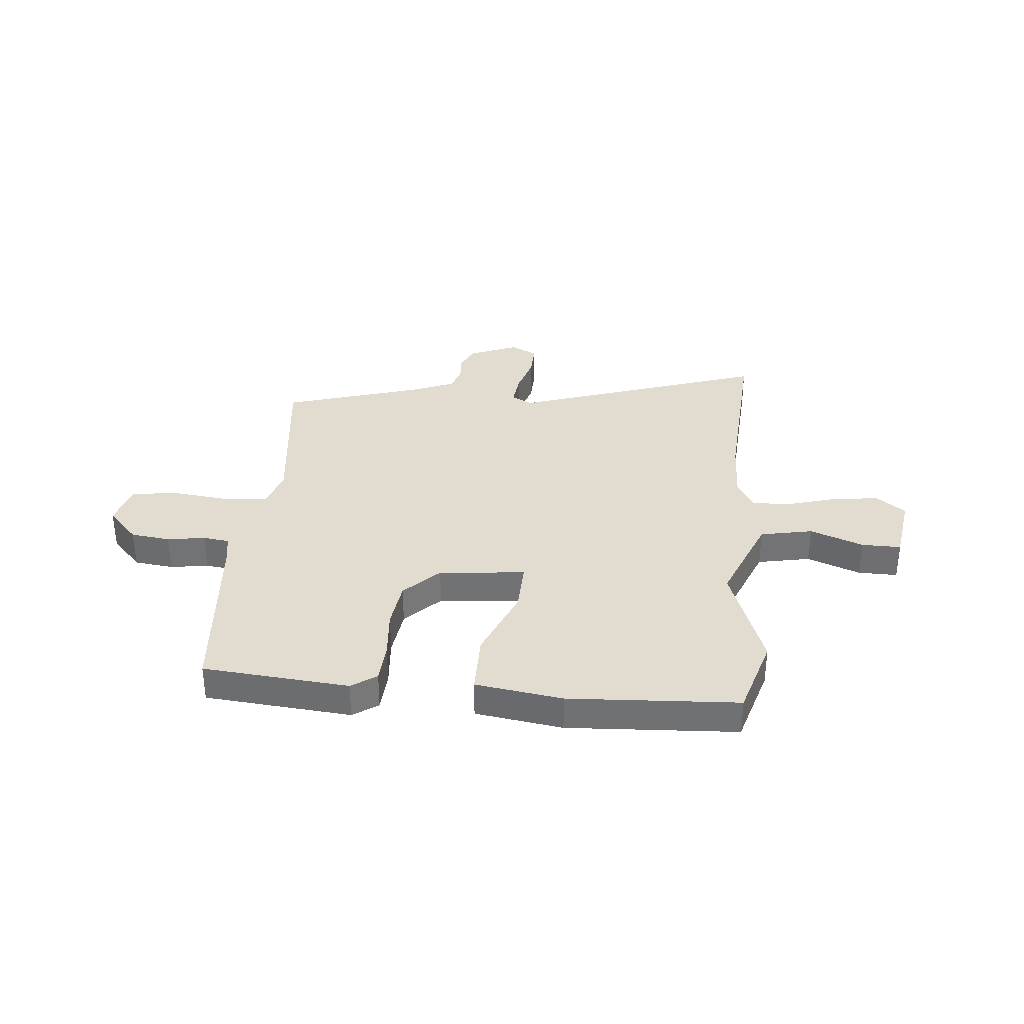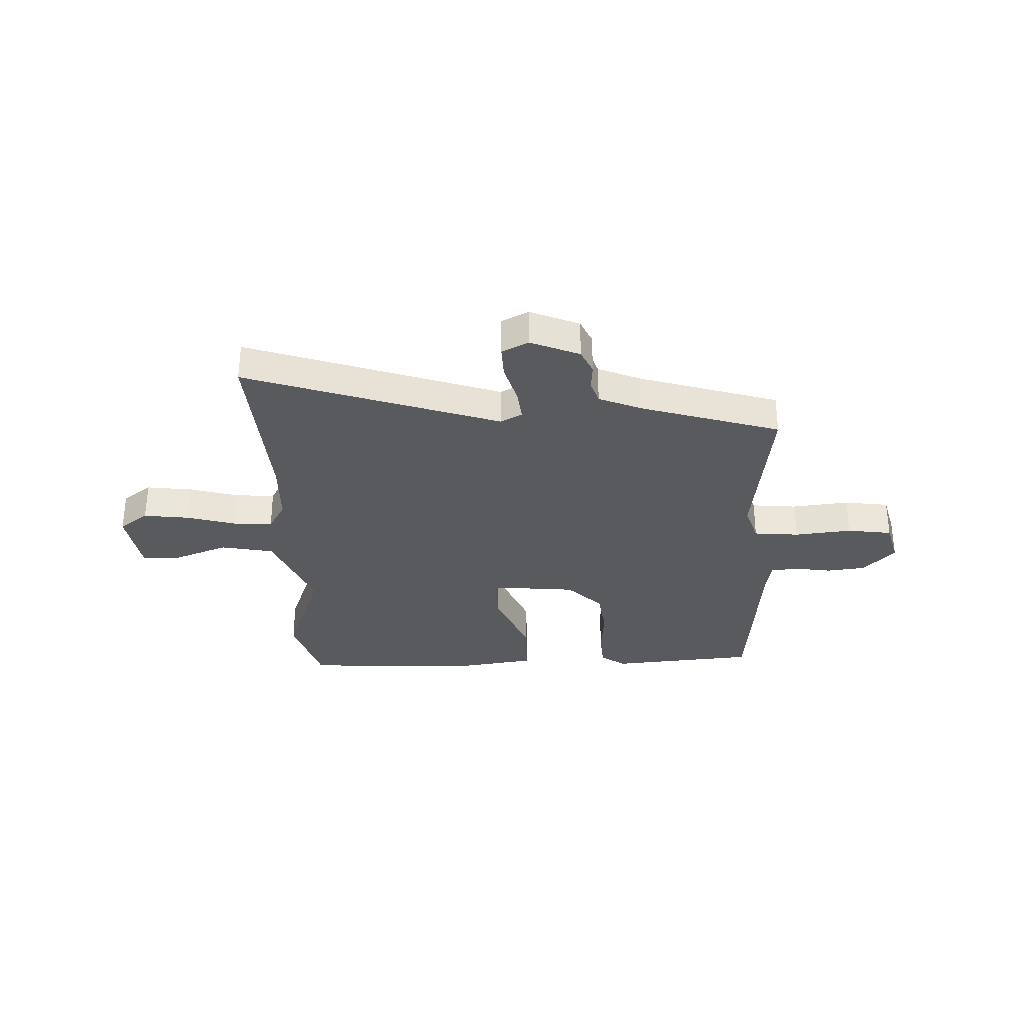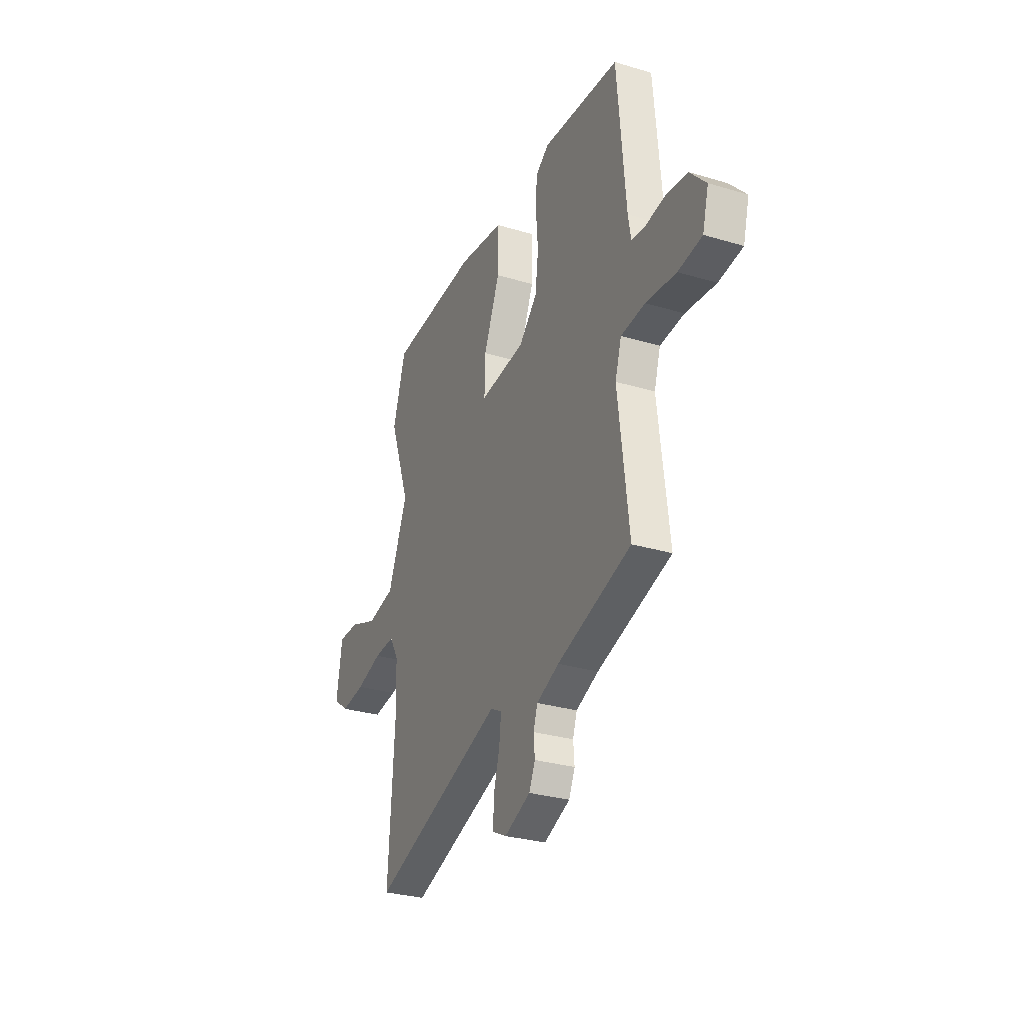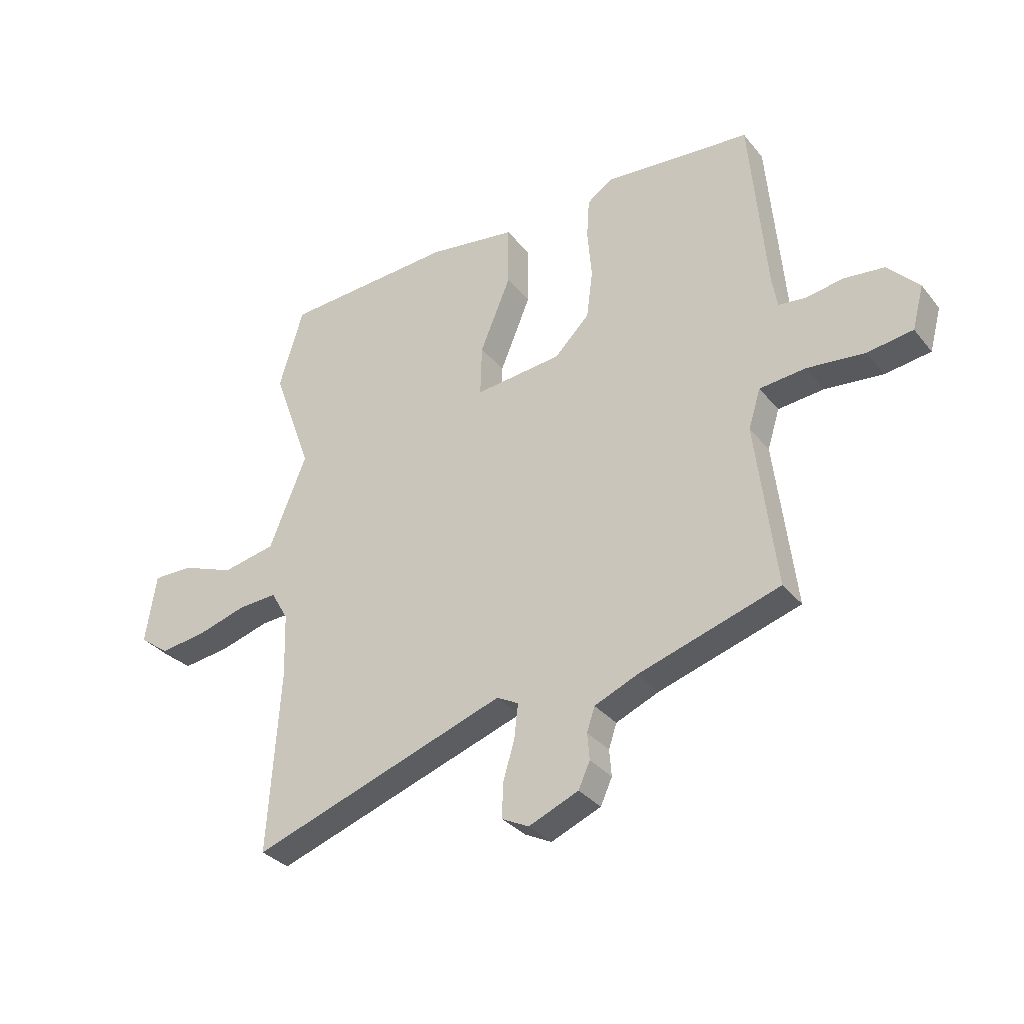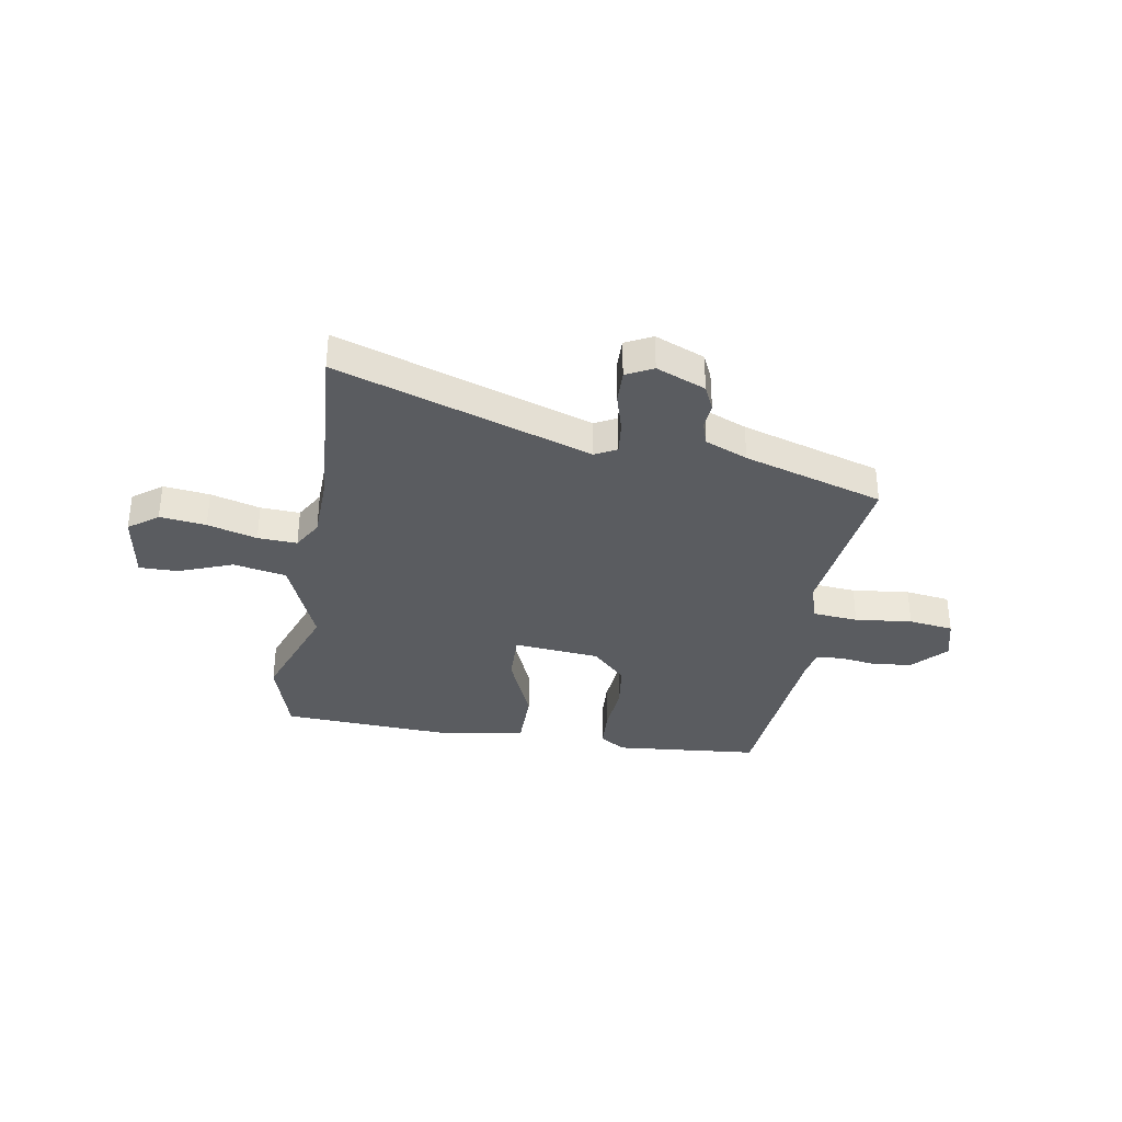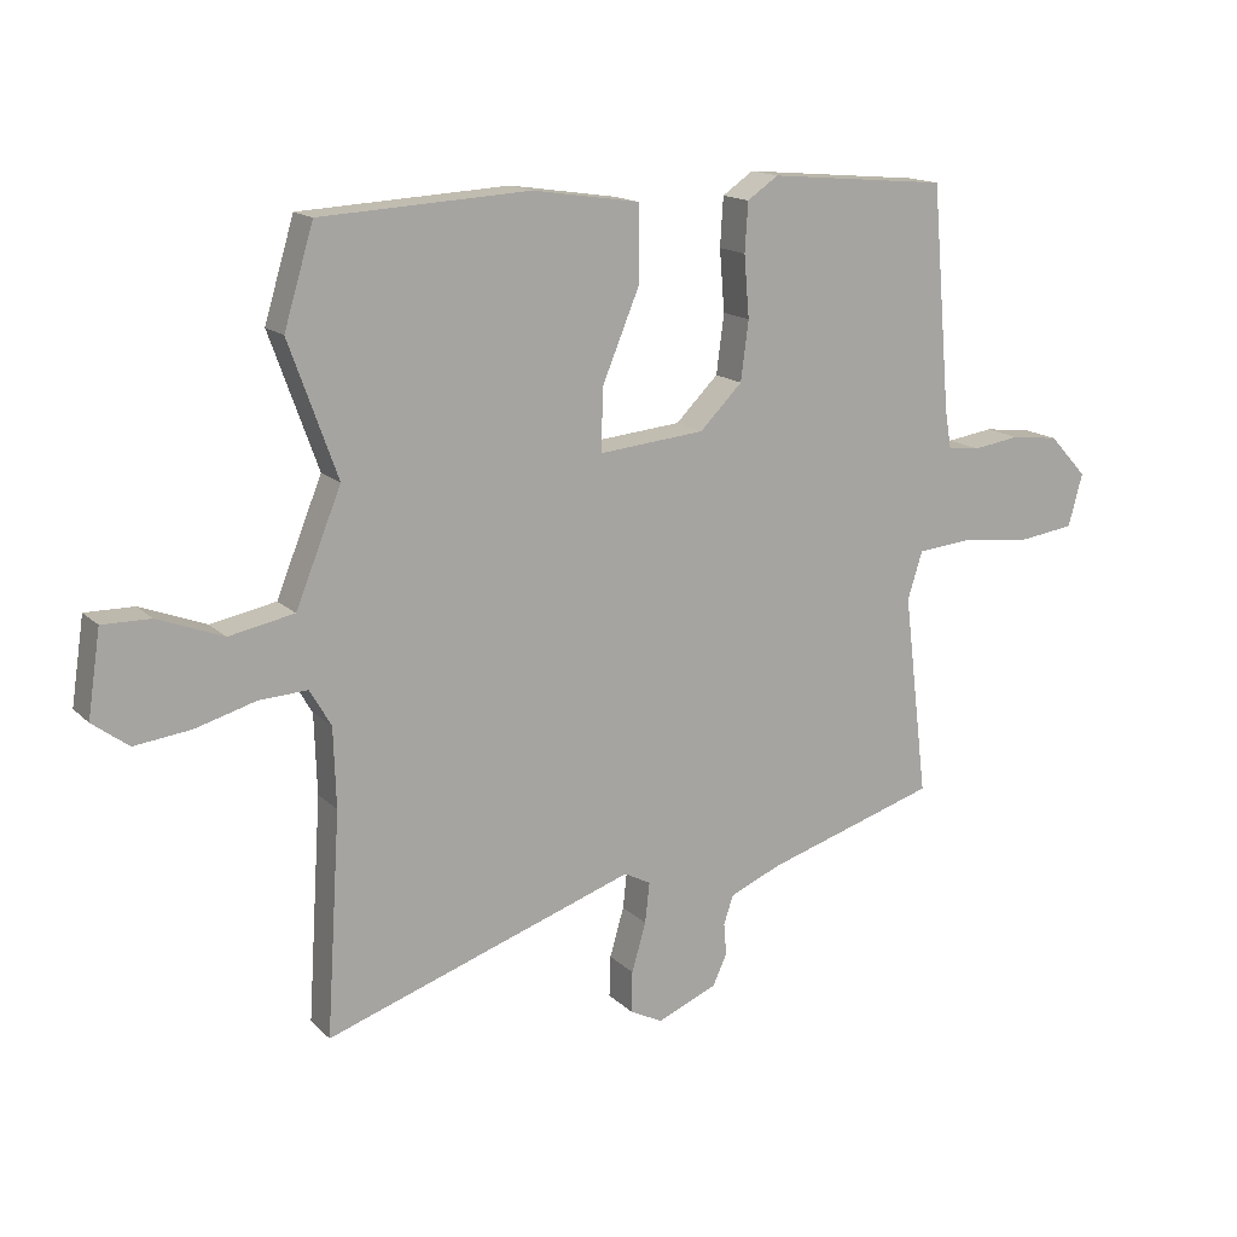
<metadata>
{"format":"obj","ext":"obj","renderer":"f3d","projection":"perspective","resolution":1024,"background":"white","views":[{"elev":34.5,"azim":5.2,"up":"+Y"},{"elev":-31.8,"azim":-177.9,"up":"+Y"},{"elev":-29.7,"azim":-113.7,"up":"+Z"},{"elev":-32.9,"azim":-147.5,"up":"+Z"},{"elev":-34.4,"azim":170.5,"up":"+Y"},{"elev":15.4,"azim":151.5,"up":"+Z"}]}
</metadata>
<code>
v 0.499 0.07 0.504
v 0.545 0.07 0.351
v 0.47 0.07 0.143
v 0.541 0.07 -0.032
v 0.642 0.07 -0.052
v 0.744 0.07 -0.013
v 0.819 0.07 -0.012
v 0.839 0.07 -0.144
v 0.783 0.07 -0.186
v 0.695 0.07 -0.175
v 0.601 0.07 -0.148
v 0.526 0.07 -0.144
v 0.493 0.07 -0.201
v 0.489 0.07 -0.324
v 0.511 0.07 -0.668
v 0.028 0.07 -0.504
v -0.013 0.07 -0.526
v -0.006 0.07 -0.589
v 0.016 0.07 -0.665
v 0.018 0.07 -0.729
v -0.033 0.07 -0.755
v -0.127 0.07 -0.716
v -0.149 0.07 -0.668
v -0.145 0.07 -0.618
v -0.16 0.07 -0.573
v -0.241 0.07 -0.539
v -0.508 0.07 -0.457
v -0.47 0.07 -0.142
v -0.493 0.07 -0.068
v -0.58 0.07 -0.06
v -0.689 0.07 -0.072
v -0.775 0.07 -0.06
v -0.797 0.07 0.022
v -0.738 0.07 0.086
v -0.663 0.07 0.095
v -0.59 0.07 0.084
v -0.54 0.07 0.09
v -0.53 0.07 0.149
v -0.5 0.07 0.497
v -0.22 0.07 0.522
v -0.172 0.07 0.489
v -0.167 0.07 0.413
v -0.175 0.07 0.317
v -0.163 0.07 0.225
v -0.097 0.07 0.159
v 0.068 0.07 0.143
v 0.065 0.07 0.24
v 0.007 0.07 0.38
v 0.007 0.07 0.497
v 0.174 0.07 0.522
v 0.499 0 0.504
v 0.545 0 0.351
v 0.47 0 0.143
v 0.541 0 -0.032
v 0.642 0 -0.052
v 0.744 0 -0.013
v 0.819 0 -0.012
v 0.839 0 -0.144
v 0.783 0 -0.186
v 0.695 0 -0.175
v 0.601 0 -0.148
v 0.526 0 -0.144
v 0.493 0 -0.201
v 0.489 0 -0.324
v 0.511 0 -0.668
v 0.028 0 -0.504
v -0.013 0 -0.526
v -0.006 0 -0.589
v 0.016 0 -0.665
v 0.018 0 -0.729
v -0.033 0 -0.755
v -0.127 0 -0.716
v -0.149 0 -0.668
v -0.145 0 -0.618
v -0.16 0 -0.573
v -0.241 0 -0.539
v -0.508 0 -0.457
v -0.47 0 -0.142
v -0.493 0 -0.068
v -0.58 0 -0.06
v -0.689 0 -0.072
v -0.775 0 -0.06
v -0.797 0 0.022
v -0.738 0 0.086
v -0.663 0 0.095
v -0.59 0 0.084
v -0.54 0 0.09
v -0.53 0 0.149
v -0.5 0 0.497
v -0.22 0 0.522
v -0.172 0 0.489
v -0.167 0 0.413
v -0.175 0 0.317
v -0.163 0 0.225
v -0.097 0 0.159
v 0.068 0 0.143
v 0.065 0 0.24
v 0.007 0 0.38
v 0.007 0 0.497
v 0.174 0 0.522
f 47 48 49 50
f 46 47 50 1
f 40 41 42 43
f 38 39 40 43
f 37 38 43 44
f 33 34 35 36
f 33 36 37
f 30 31 32 33
f 29 30 33 37
f 28 29 37 44
f 26 27 28 44
f 21 22 23 24
f 21 24 25
f 18 19 20 21
f 17 18 21 25
f 16 17 25 26
f 14 15 16
f 13 14 16 26
f 8 9 10 11
f 8 11 12
f 5 6 7 8
f 4 5 8 12
f 3 4 12 13
f 46 1 2 3
f 26 44 45
f 26 45 46
f 3 13 26 46
f 100 99 98 97
f 51 100 97 96
f 93 92 91 90
f 93 90 89 88
f 94 93 88 87
f 86 85 84 83
f 87 86 83
f 83 82 81 80
f 87 83 80 79
f 94 87 79 78
f 94 78 77 76
f 74 73 72 71
f 75 74 71
f 71 70 69 68
f 75 71 68 67
f 76 75 67 66
f 66 65 64
f 76 66 64 63
f 61 60 59 58
f 62 61 58
f 58 57 56 55
f 62 58 55 54
f 63 62 54 53
f 53 52 51 96
f 95 94 76
f 96 95 76
f 96 76 63 53
f 1 51 52 2
f 2 52 53 3
f 3 53 54 4
f 4 54 55 5
f 5 55 56 6
f 6 56 57 7
f 7 57 58 8
f 8 58 59 9
f 9 59 60 10
f 10 60 61 11
f 11 61 62 12
f 12 62 63 13
f 13 63 64 14
f 14 64 65 15
f 15 65 66 16
f 16 66 67 17
f 17 67 68 18
f 18 68 69 19
f 19 69 70 20
f 20 70 71 21
f 21 71 72 22
f 22 72 73 23
f 23 73 74 24
f 24 74 75 25
f 25 75 76 26
f 26 76 77 27
f 27 77 78 28
f 28 78 79 29
f 29 79 80 30
f 30 80 81 31
f 31 81 82 32
f 32 82 83 33
f 33 83 84 34
f 34 84 85 35
f 35 85 86 36
f 36 86 87 37
f 37 87 88 38
f 38 88 89 39
f 39 89 90 40
f 40 90 91 41
f 41 91 92 42
f 42 92 93 43
f 43 93 94 44
f 44 94 95 45
f 45 95 96 46
f 46 96 97 47
f 47 97 98 48
f 48 98 99 49
f 49 99 100 50
f 50 100 51 1

</code>
